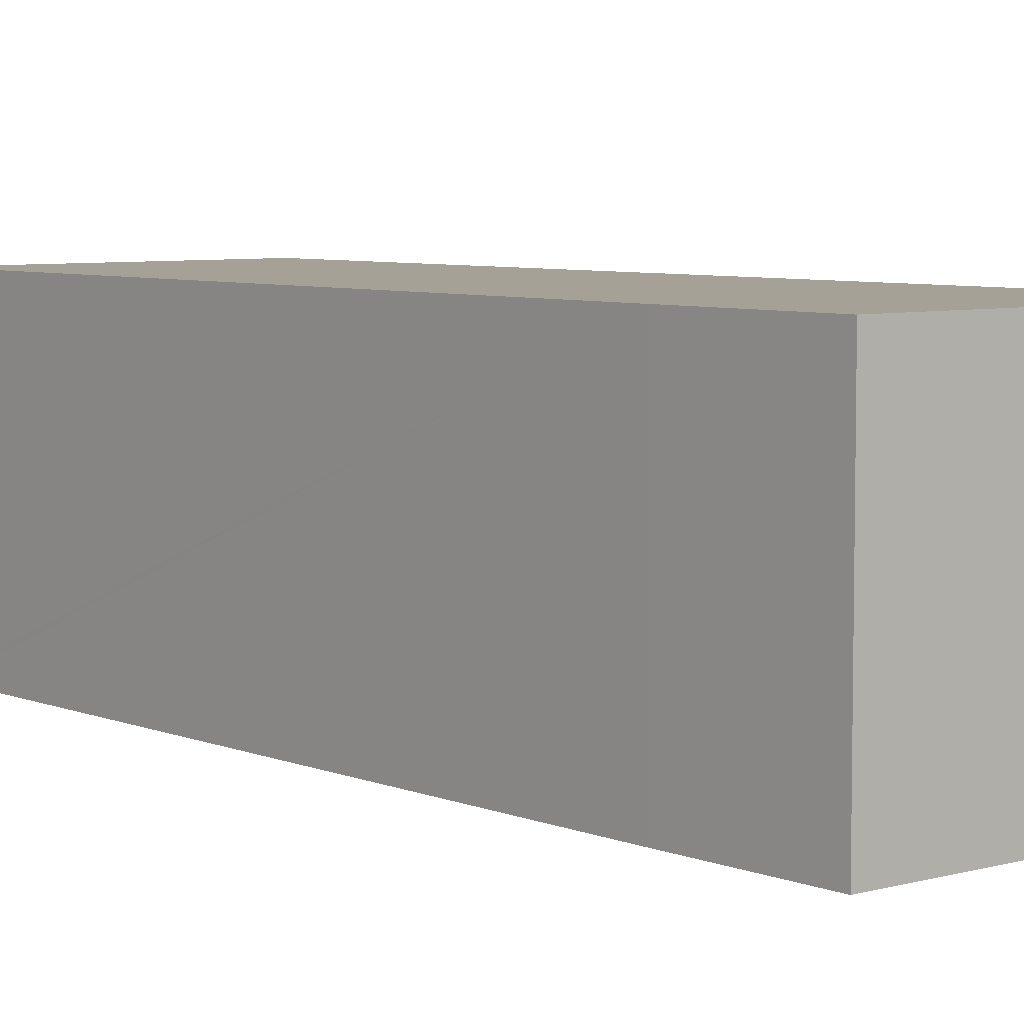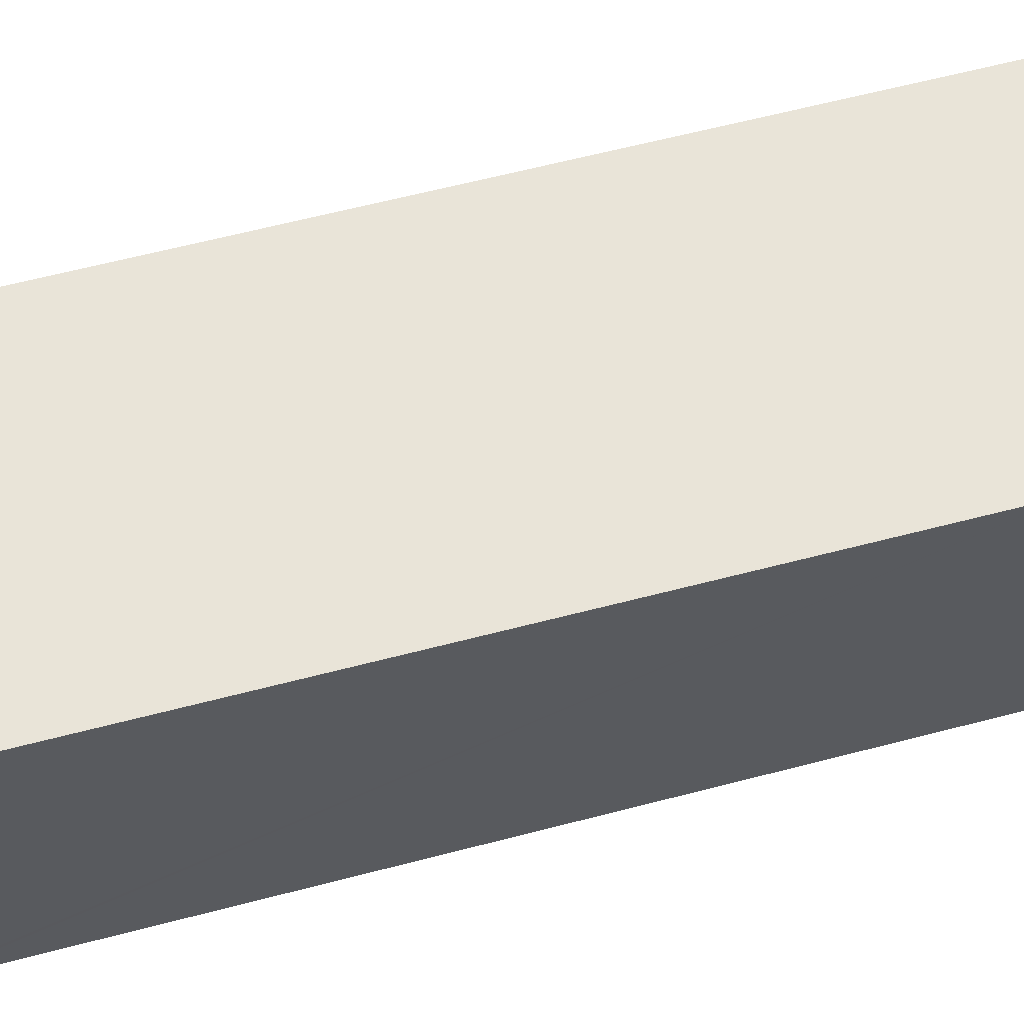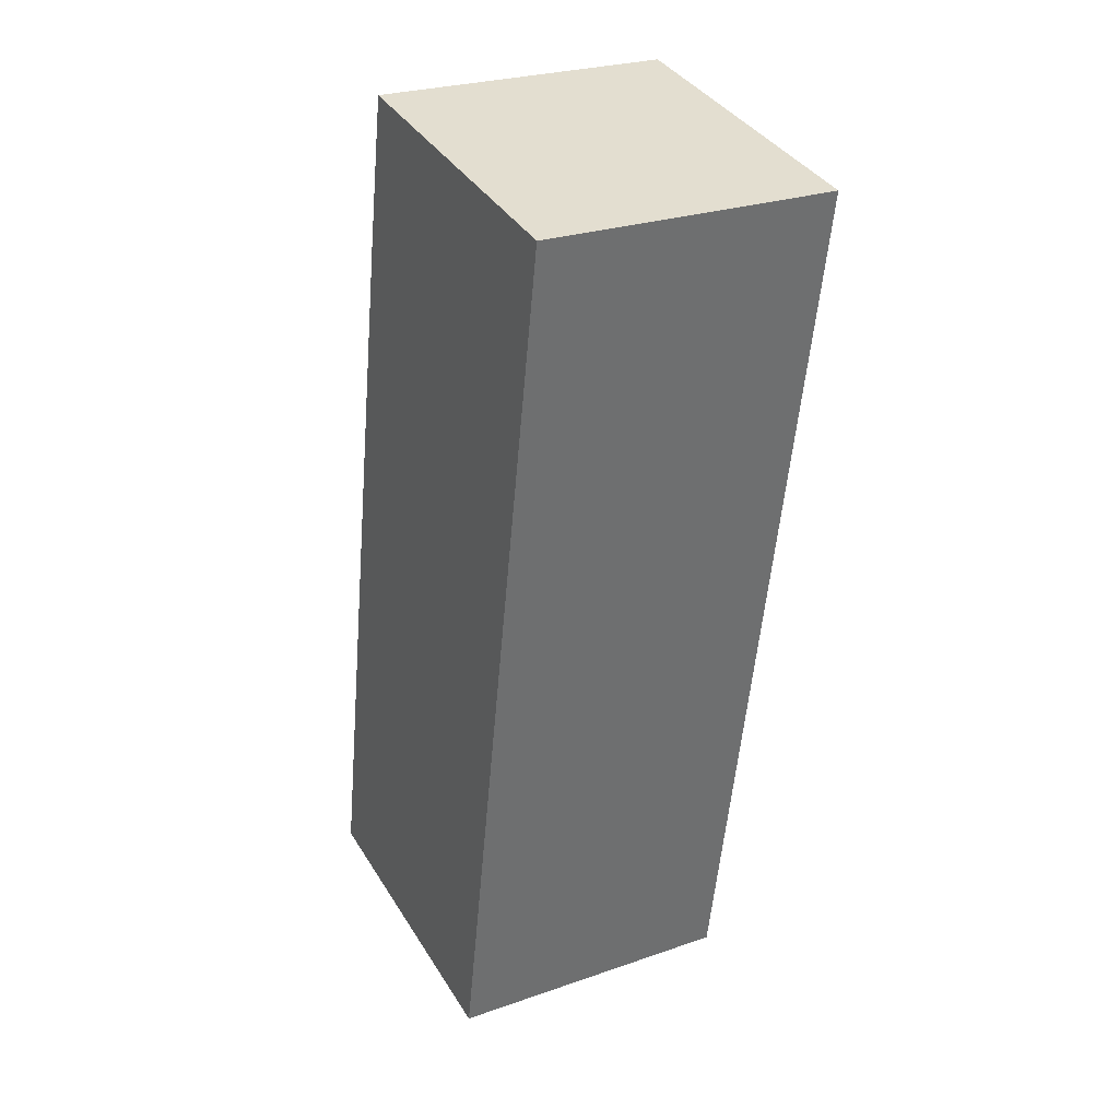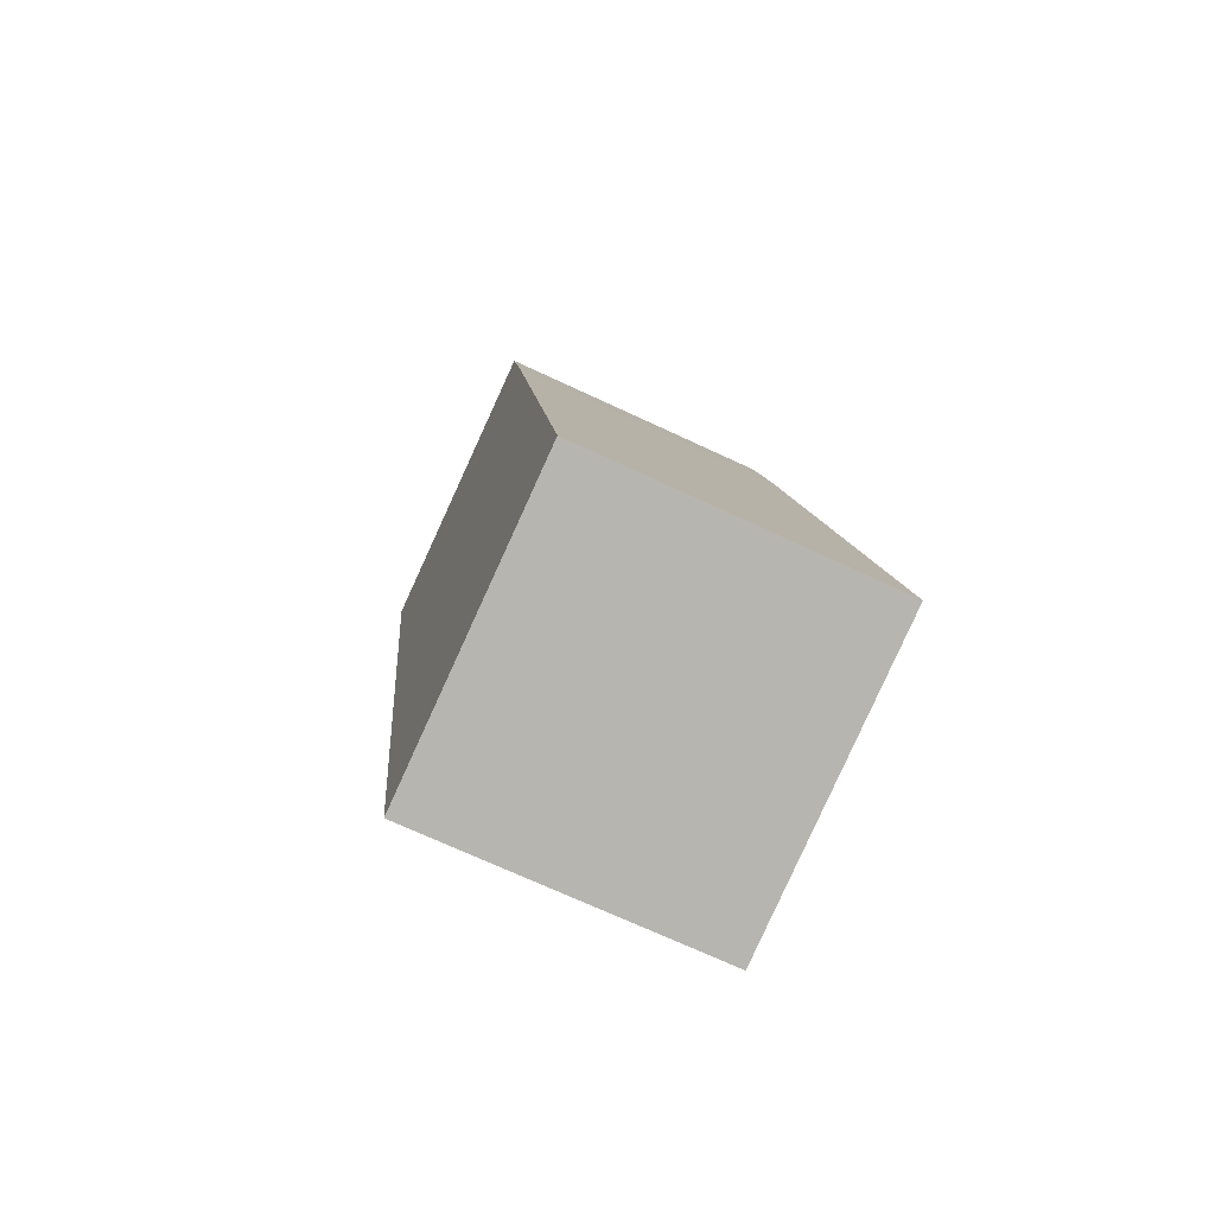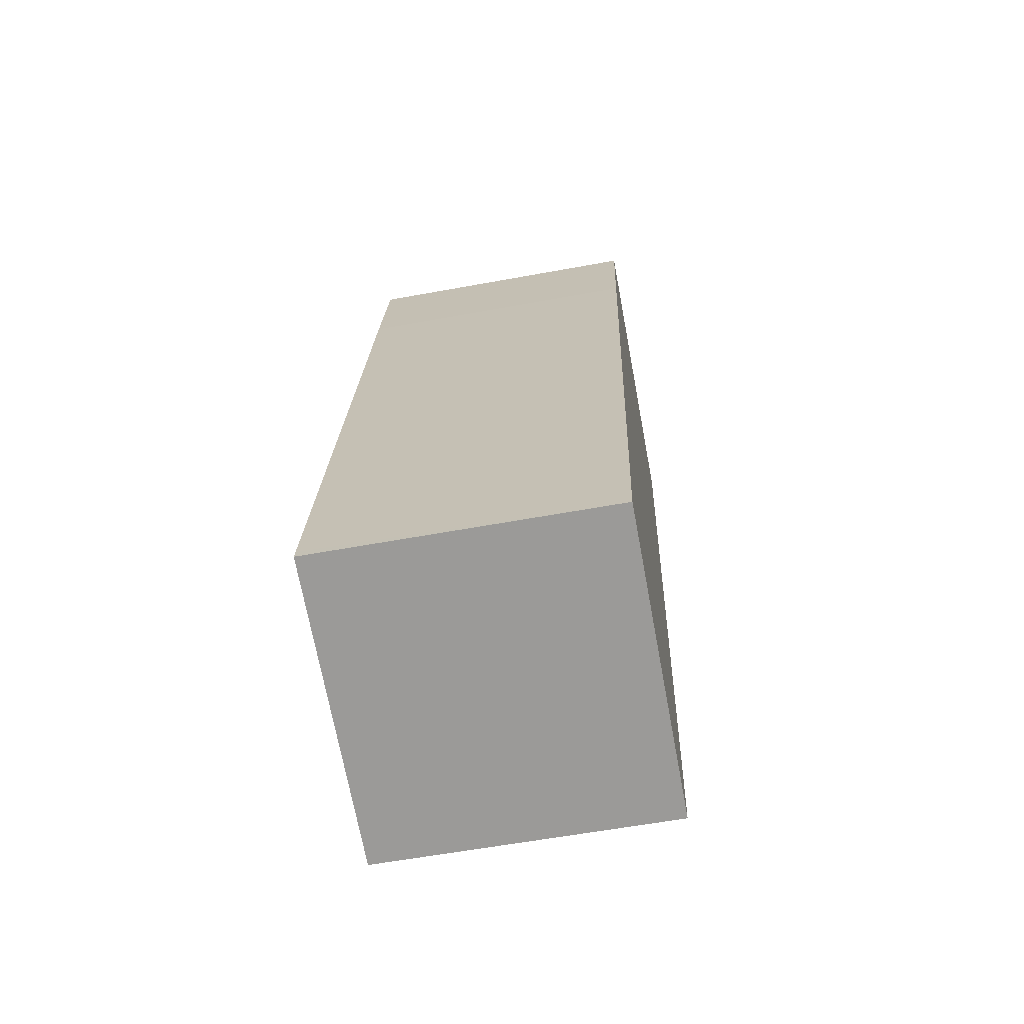
<metadata>
{"format":"obj","ext":"obj","renderer":"f3d","projection":"perspective","resolution":1024,"background":"white","views":[{"elev":6.2,"azim":-29.8,"up":"+Y"},{"elev":60.5,"azim":-95.0,"up":"+Y"},{"elev":26.3,"azim":61.3,"up":"+Z"},{"elev":-71.2,"azim":-115.0,"up":"+Z"},{"elev":-59.6,"azim":-79.3,"up":"+Z"}]}
</metadata>
<code>
v  0 2.795 1.711e-16
v  3.945 2.795 5.471
v  2.868 2.795 -0.521
v  4.389 2.795 7.938
v  0.019 2.795 0.104
v  1.511 2.795 8.431
v  1.245 2.795 7.007
v  1.511 -5.162e-16 8.431
v  4.389 -4.861e-16 7.938
v  3.945 -3.35e-16 5.471
v  2.868 3.19e-17 -0.521
v  0 0 0
v  0.019 -6.368e-18 0.104
v  1.245 -4.291e-16 7.007
g defaultobject
f 1 2 3
f 2 1 4
f 4 1 5
f 4 5 6
f 6 5 7
f 8 4 6
f 4 8 9
f 9 2 4
f 2 9 3
f 3 9 10
f 3 10 11
f 11 1 3
f 1 11 12
f 12 5 1
f 5 12 7
f 7 12 13
f 7 13 14
f 7 14 6
f 6 14 8
f 10 12 11
f 12 10 13
f 13 10 14
f 14 10 9
f 14 9 8

</code>
